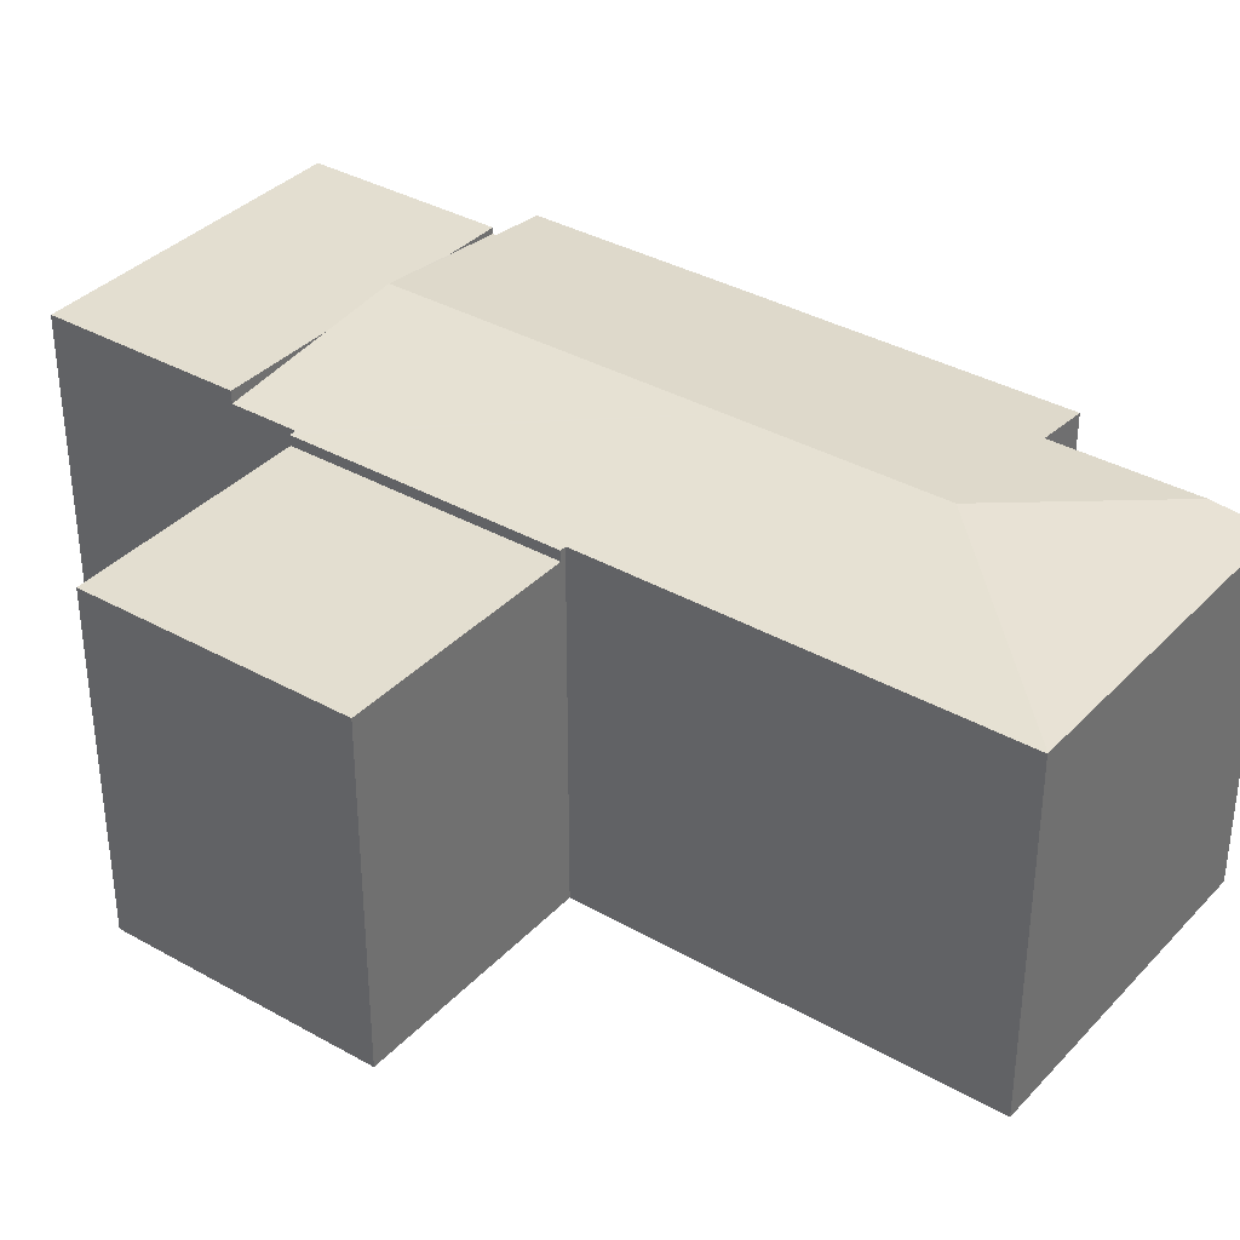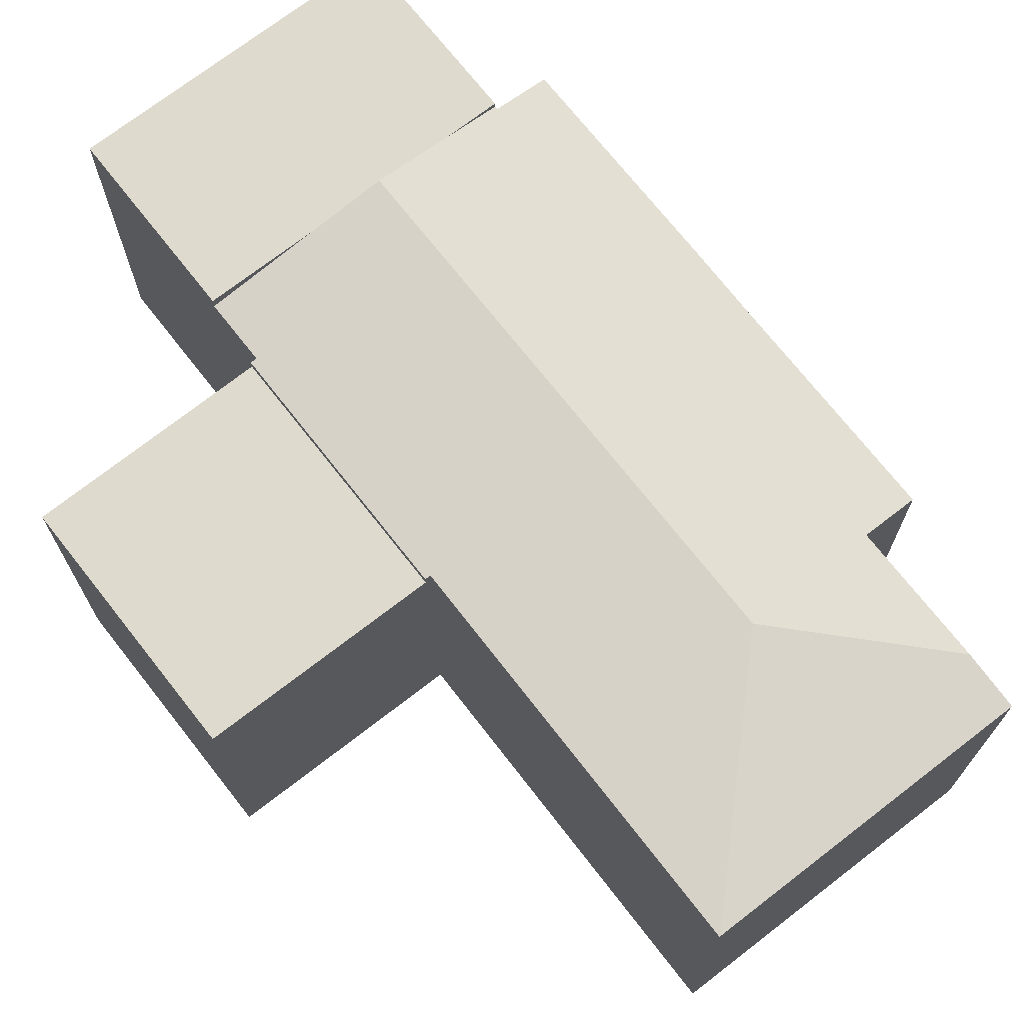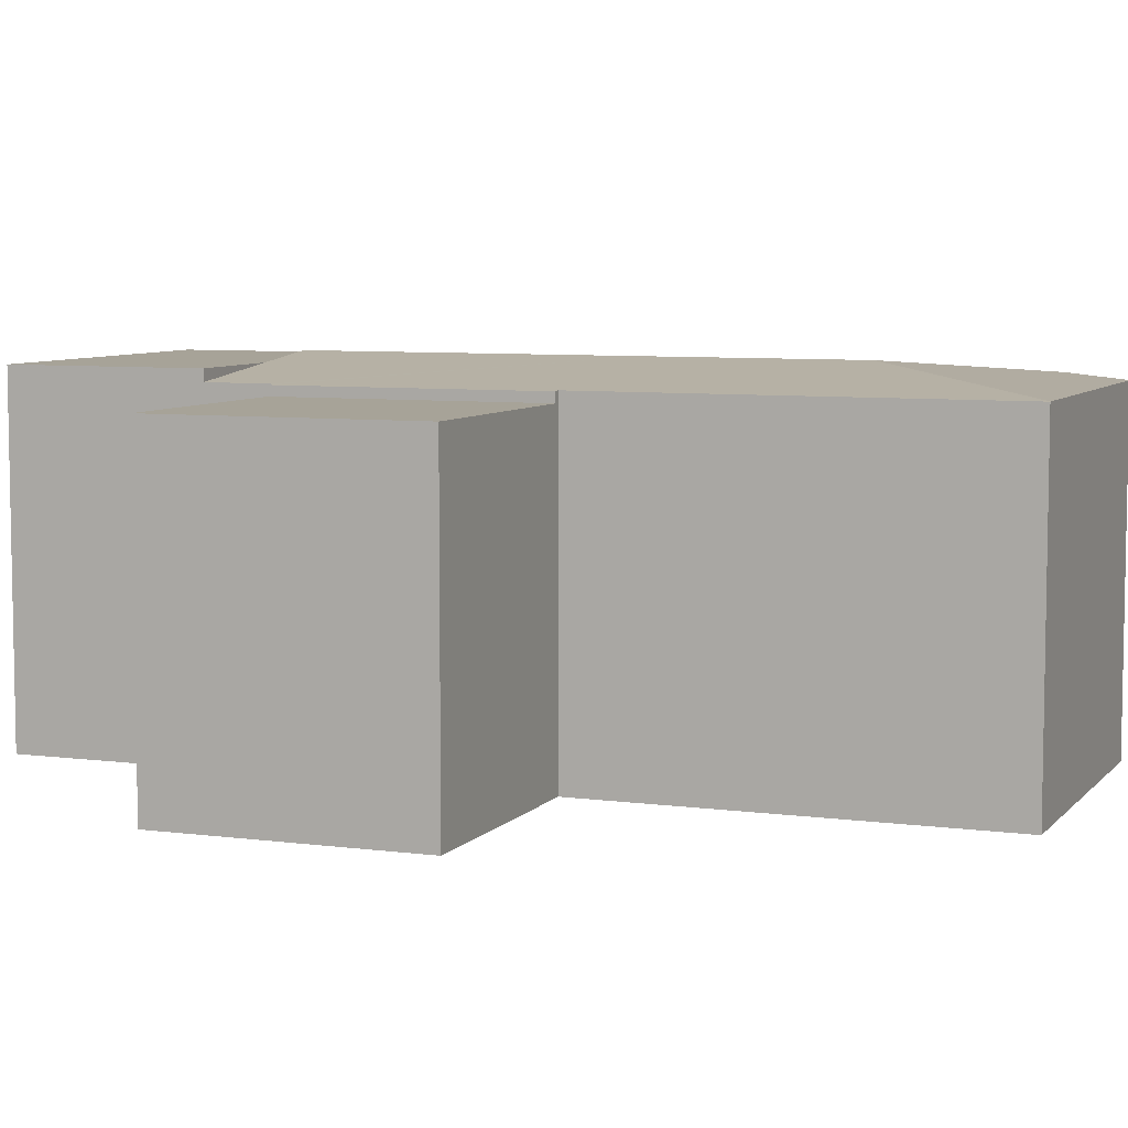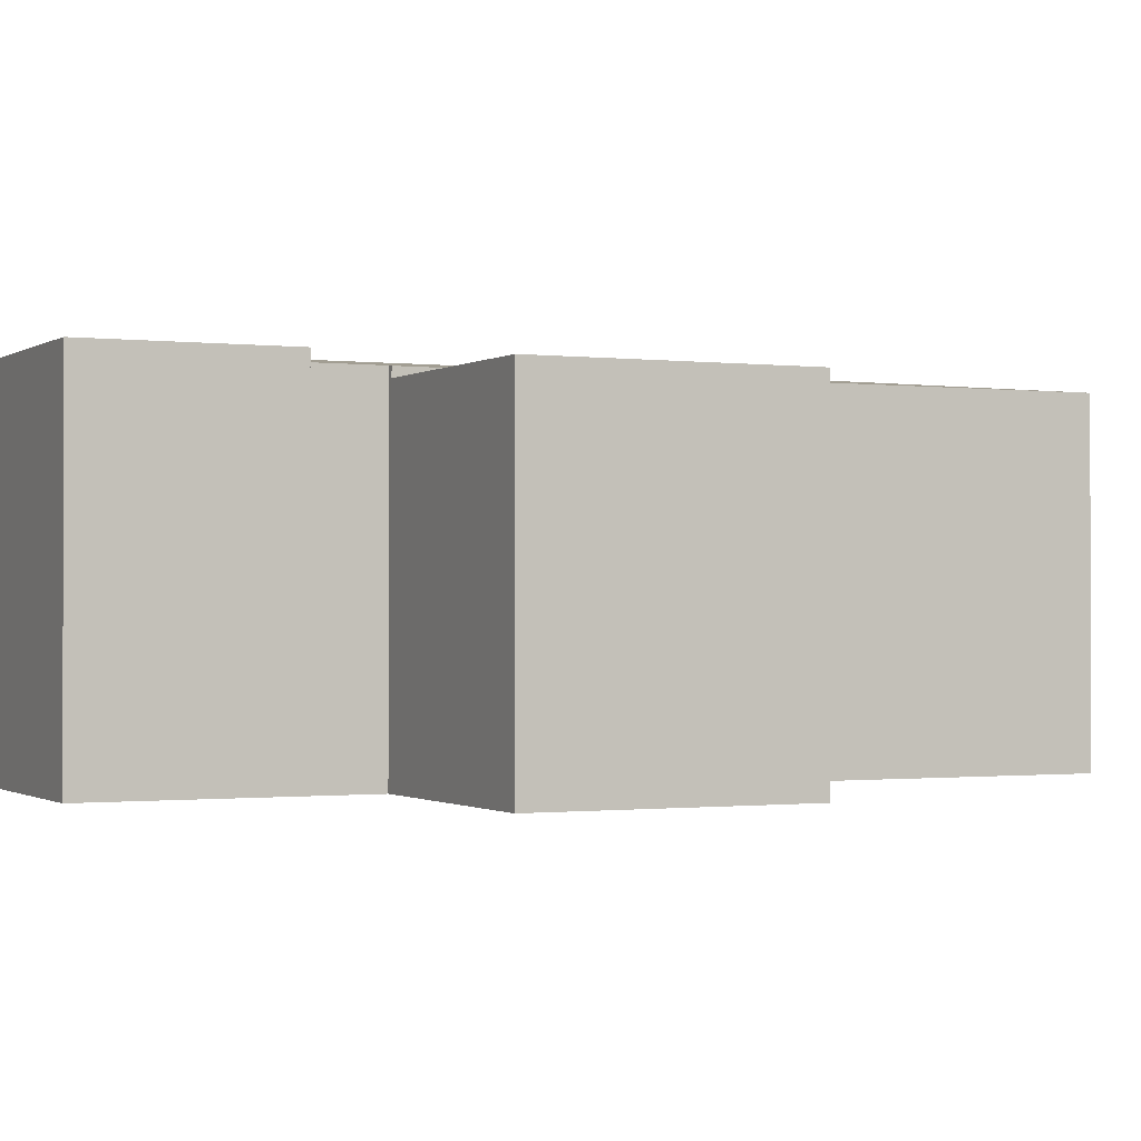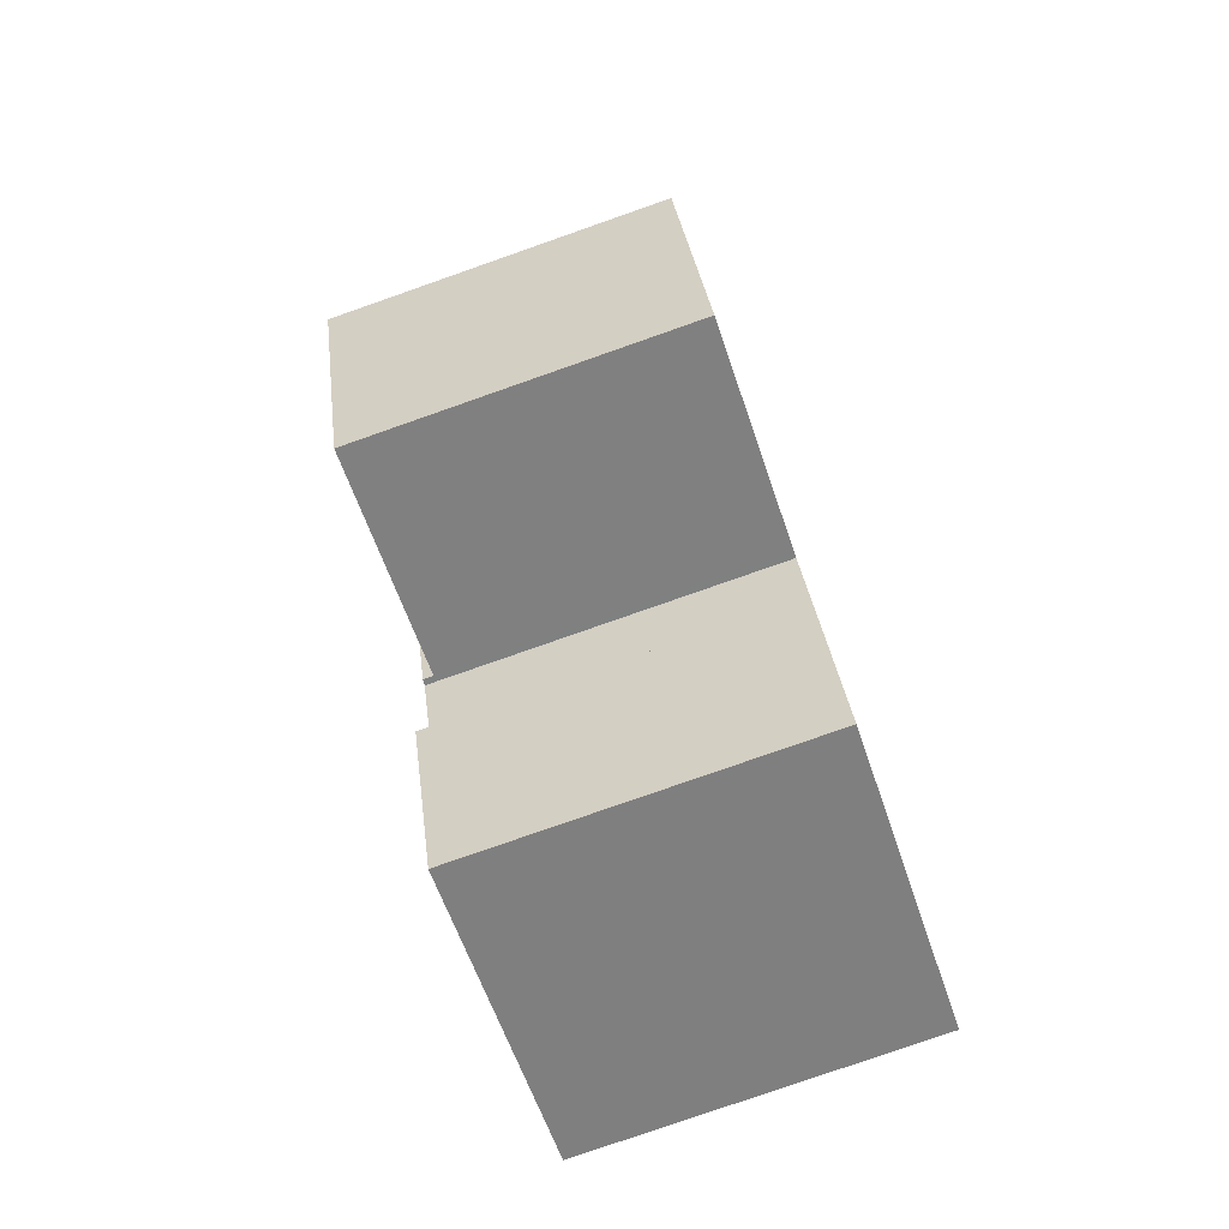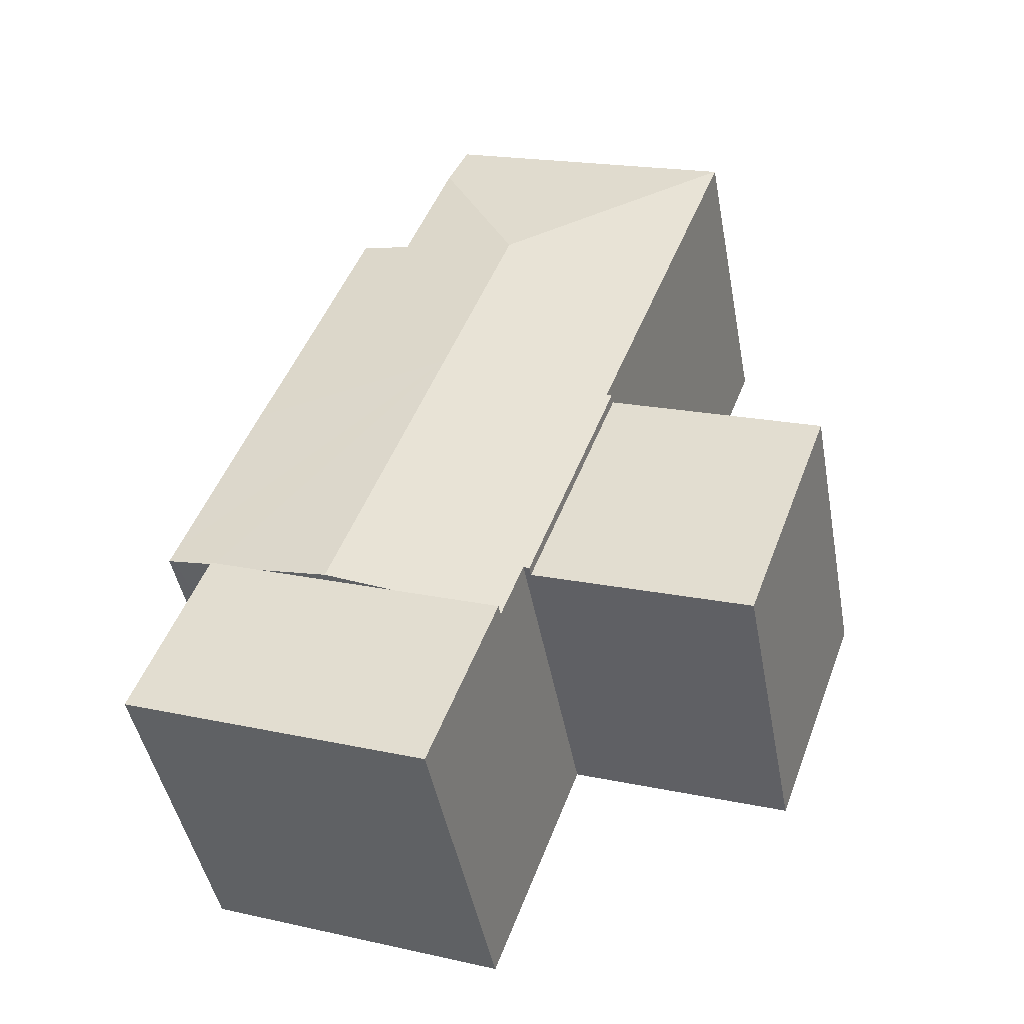
<metadata>
{"format":"obj","ext":"obj","renderer":"f3d","projection":"perspective","resolution":1024,"background":"white","views":[{"elev":35.9,"azim":-74.0,"up":"+Y"},{"elev":71.3,"azim":-58.6,"up":"+Y"},{"elev":6.8,"azim":-89.2,"up":"+Y"},{"elev":-0.8,"azim":-135.8,"up":"+Y"},{"elev":-78.9,"azim":-70.7,"up":"+Z"},{"elev":-45.8,"azim":-169.5,"up":"+Z"}]}
</metadata>
<code>
v  12.05 7.142 -2.609
v  13.16 7.017 -2.121
v  13.18 7.017 -2.184
v  10.58 7.305 -3.16
v  8.182 7.305 3.218
v  14.1 6.897 -1.359
v  12.6 6.897 2.655
v  12.04 6.898 4.092
v  11.84 6.898 4.618
v  6.686 7.305 7.194
v  9.298 7.018 8.104
v  10.38 6.898 8.494
v  8.294 7.018 10.77
v  14.11 6.912 -1.765
v  14.24 6.897 -1.717
v  1.628 6.897 9.469
v  4.523 6.898 1.818
v  1.611 6.895 9.463
v  4.556 6.898 1.731
v  6.335 6.886 -3.324
v  4.448 6.886 1.69
v  6.456 6.9 -3.279
v  6.927 6.9 -4.532
v  9.113 7.142 -3.712
v  7.881 6.897 11.86
v  13.16 1.299e-16 -2.121
v  13.18 1.337e-16 -2.184
v  7.881 -7.263e-16 11.86
v  9.298 -4.962e-16 8.104
v  8.294 -6.593e-16 10.77
v  10.38 -5.201e-16 8.494
v  11.84 -2.828e-16 4.618
v  12.04 -2.506e-16 4.092
v  14.24 1.051e-16 -1.717
v  14.1 8.321e-17 -1.359
v  12.6 -1.626e-16 2.655
v  14.11 1.081e-16 -1.765
v  12.05 1.598e-16 -2.609
v  9.113 2.273e-16 -3.712
v  6.927 2.775e-16 -4.532
v  10.58 1.935e-16 -3.16
v  6.456 2.008e-16 -3.279
v  6.335 2.035e-16 -3.324
v  4.448 -1.035e-16 1.69
v  4.556 -1.06e-16 1.731
v  1.611 -5.794e-16 9.463
v  4.523 -1.113e-16 1.818
v  1.628 -5.798e-16 9.469
v  6.927 7.142 -4.532
v  14.17 7.142 -6.093
v  8.335 7.142 -8.282
v  14.59 7.142 -5.933
v  10.58 7.142 -3.16
v  14.15 7.142 -4.748
v  13.18 7.142 -2.184
v  14.59 3.633e-16 -5.933
v  14.15 2.907e-16 -4.748
v  8.335 5.071e-16 -8.282
v  14.17 3.731e-16 -6.093
v  0 6.686 4.094e-16
v  6.335 6.686 -3.324
v  1.848 6.686 -4.975
v  4.448 6.686 1.69
v  1.848 3.046e-16 -4.975
v  0 0 0
g defaultobject
f 1 2 3
f 2 1 4
f 2 4 5
f 2 5 6
f 6 5 7
f 7 5 8
f 8 5 9
f 9 5 10
f 9 10 11
f 9 11 12
f 11 10 13
f 14 6 15
f 6 14 2
f 16 17 18
f 17 16 10
f 17 10 5
f 17 5 19
f 19 20 21
f 20 19 5
f 20 5 22
f 22 5 4
f 22 4 23
f 23 4 24
f 13 16 25
f 16 13 10
f 26 3 2
f 3 26 27
f 28 13 25
f 13 28 11
f 11 28 29
f 29 28 30
f 31 9 12
f 9 31 8
f 8 31 7
f 7 31 6
f 6 31 32
f 6 32 15
f 15 32 33
f 15 33 34
f 34 33 35
f 35 33 36
f 14 26 2
f 26 14 15
f 26 15 34
f 26 34 37
f 27 1 3
f 1 27 4
f 4 27 24
f 24 27 23
f 23 27 38
f 23 38 39
f 23 39 40
f 39 38 41
f 42 20 22
f 20 42 43
f 40 22 23
f 22 40 42
f 43 21 20
f 21 43 44
f 45 17 19
f 17 45 18
f 18 45 46
f 46 45 47
f 21 45 19
f 45 21 44
f 18 48 16
f 48 18 46
f 48 25 16
f 25 48 28
f 29 12 11
f 12 29 31
f 48 30 28
f 30 48 29
f 29 32 31
f 32 29 48
f 32 48 46
f 32 46 47
f 32 47 33
f 33 47 36
f 36 47 35
f 35 47 45
f 35 45 44
f 35 44 42
f 42 44 43
f 35 42 34
f 34 42 37
f 37 42 26
f 26 42 27
f 27 42 38
f 38 42 41
f 41 42 39
f 40 39 42
f 49 50 51
f 50 49 24
f 50 24 52
f 52 24 53
f 52 53 54
f 54 53 1
f 54 1 55
f 1 27 55
f 27 1 53
f 27 53 24
f 27 24 49
f 27 49 41
f 41 49 40
f 27 41 38
f 41 40 39
f 27 54 55
f 54 27 52
f 52 27 56
f 56 27 57
f 56 50 52
f 50 56 51
f 51 56 58
f 58 56 59
f 58 49 51
f 49 58 40
f 38 57 27
f 57 38 41
f 57 41 39
f 57 39 56
f 56 39 59
f 59 39 40
f 59 40 58
f 60 61 62
f 61 60 63
f 44 61 63
f 61 44 43
f 43 62 61
f 62 43 64
f 64 60 62
f 60 64 65
f 65 63 60
f 63 65 44
f 65 43 44
f 43 65 64

</code>
